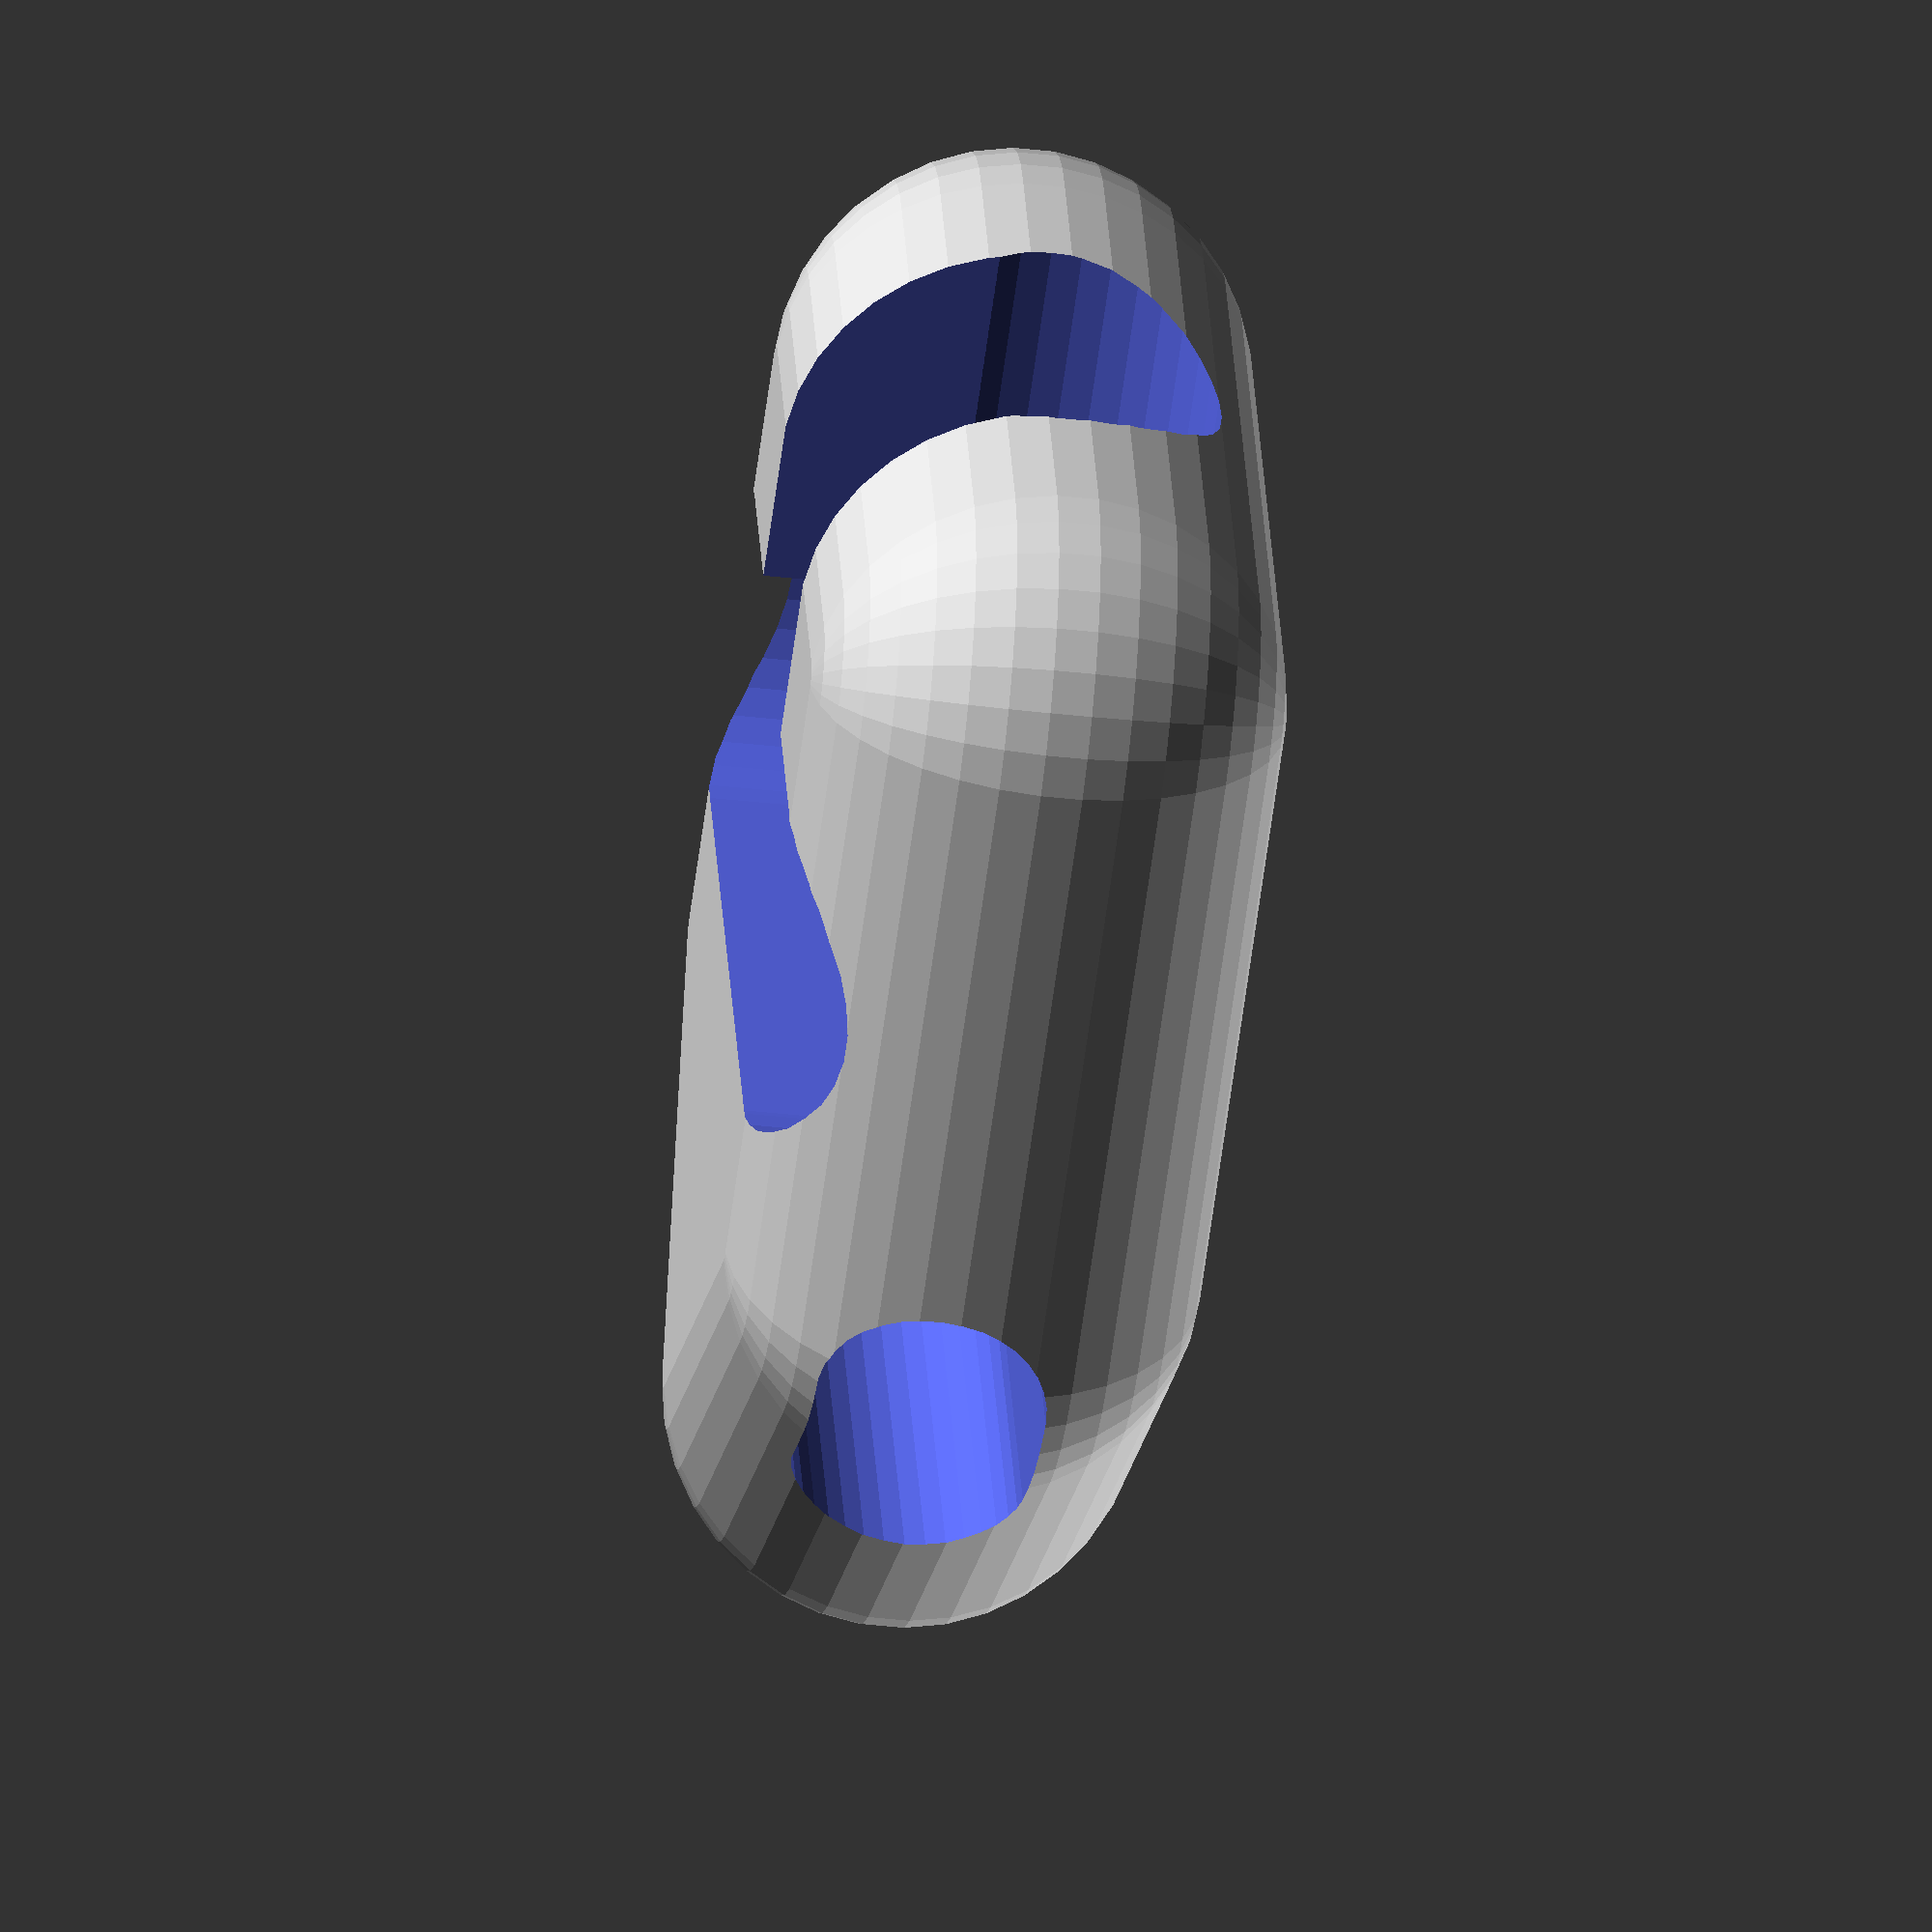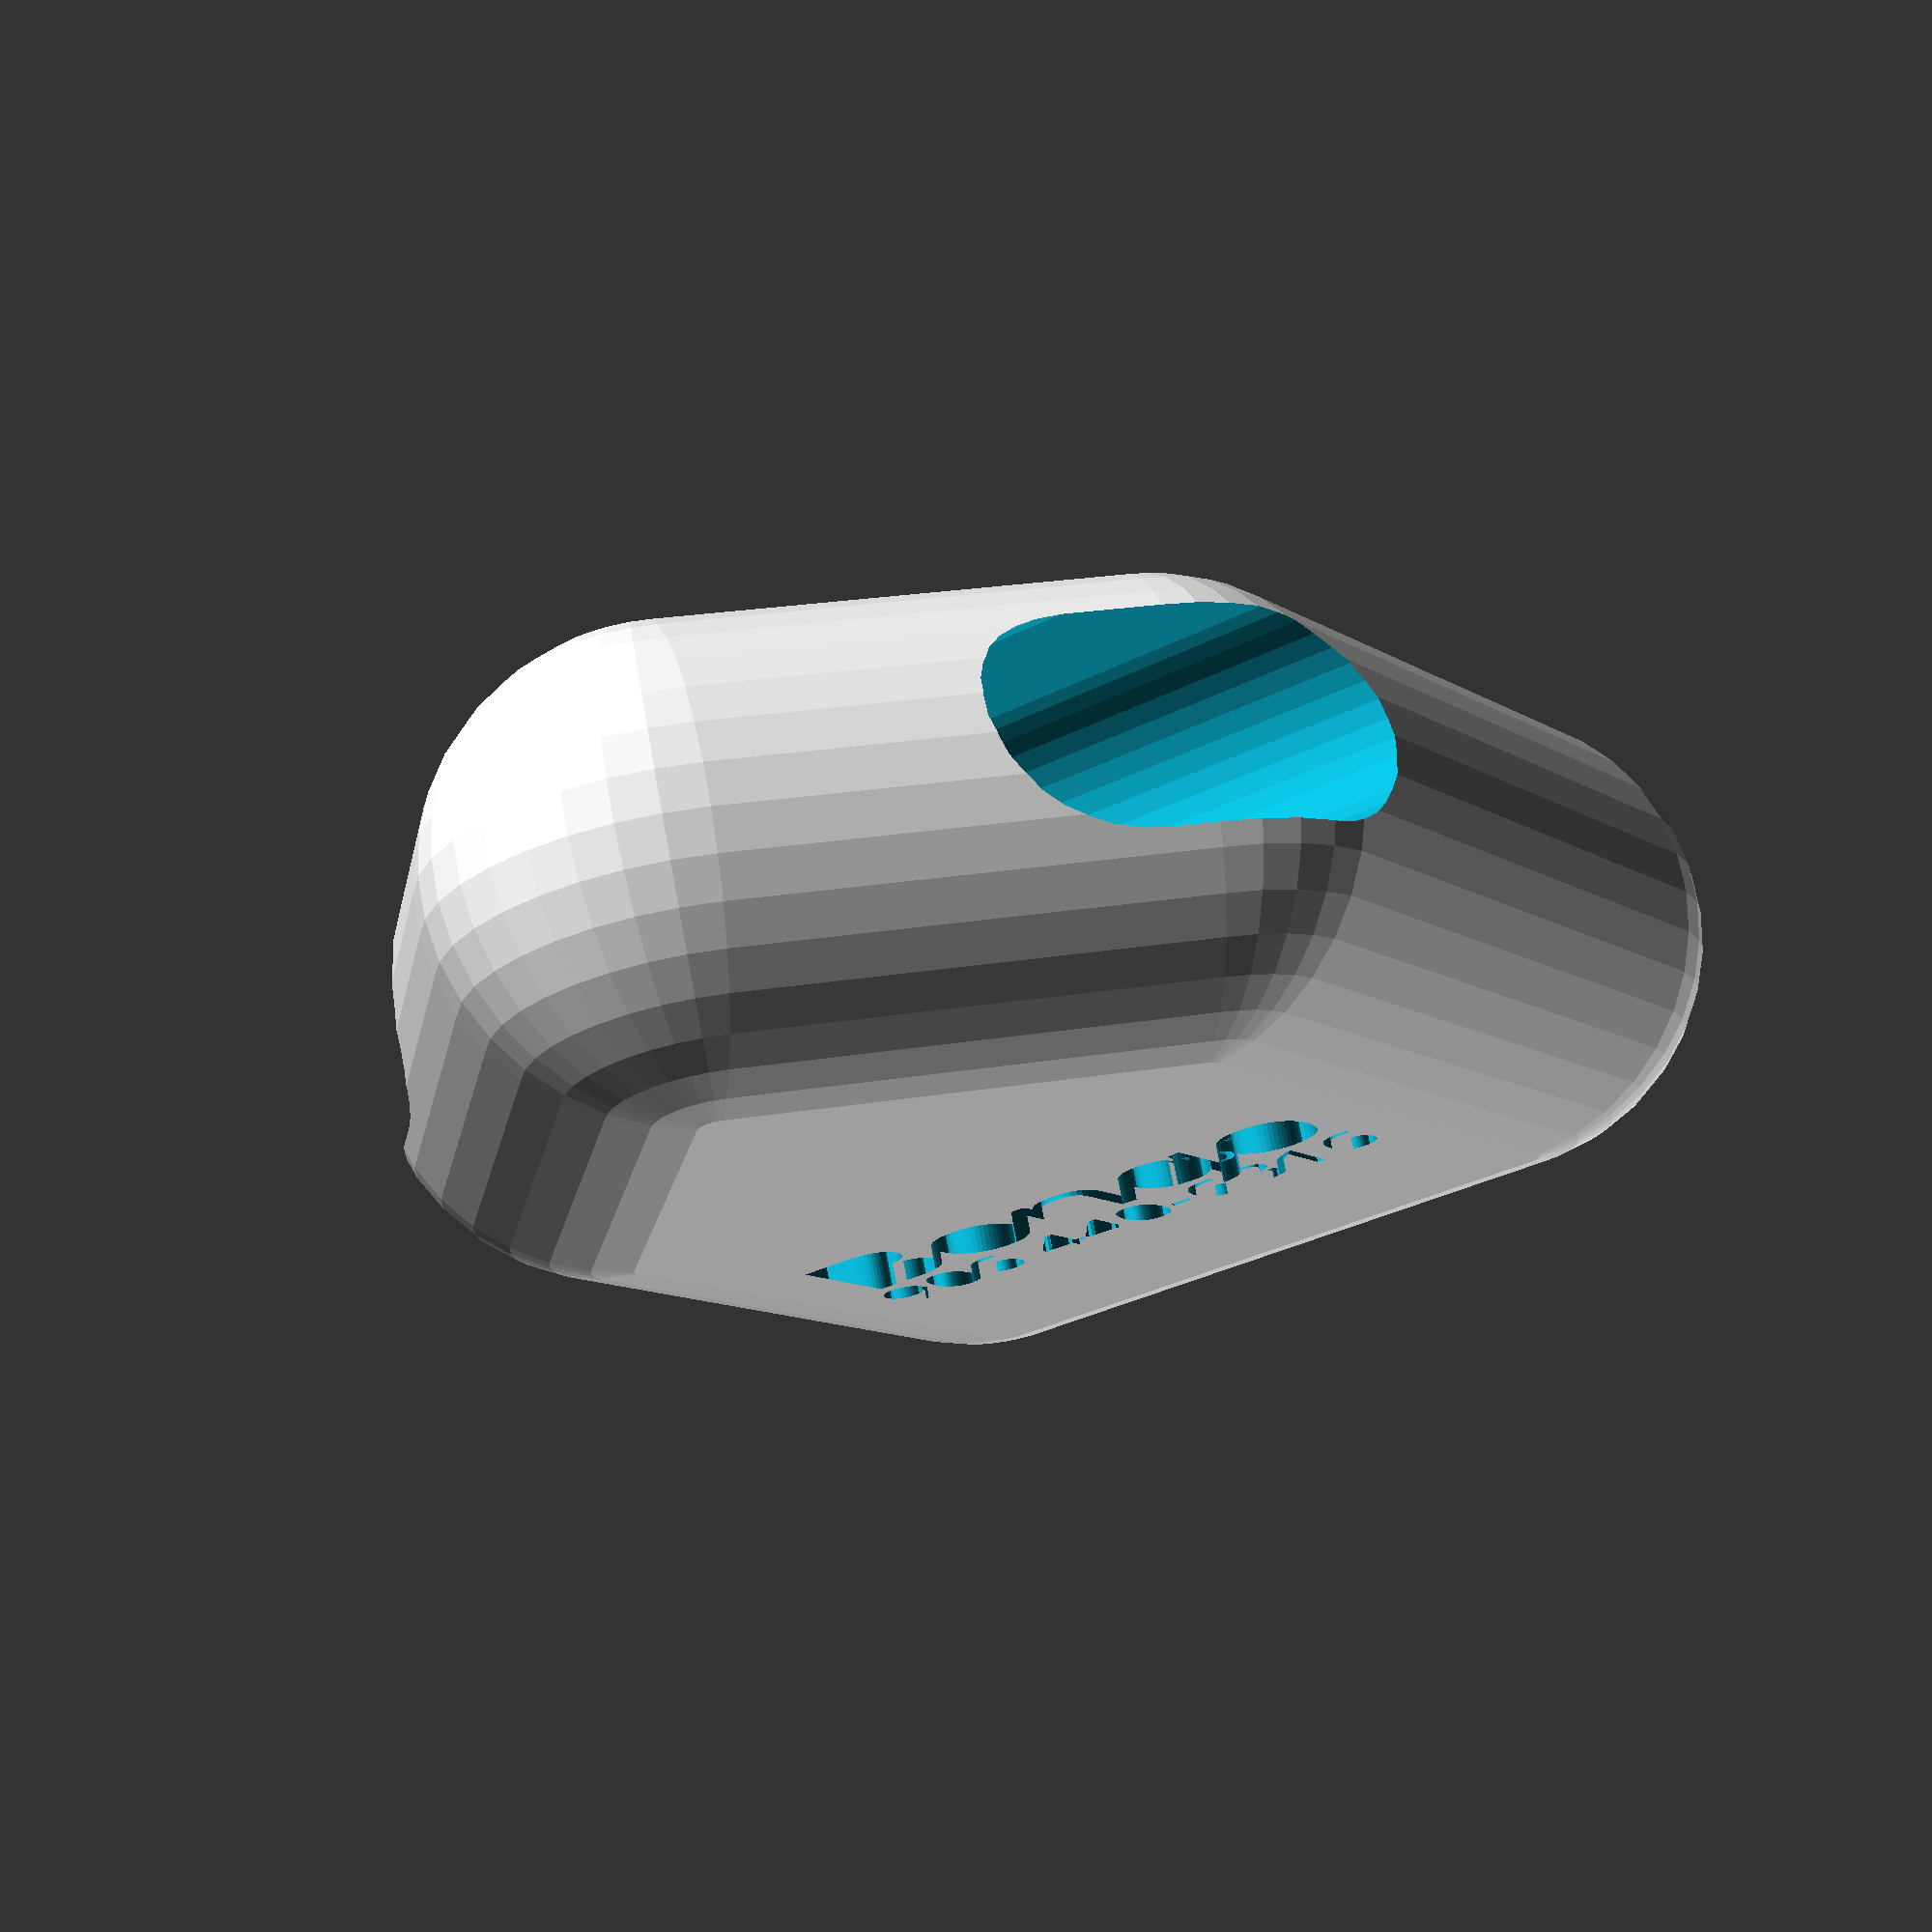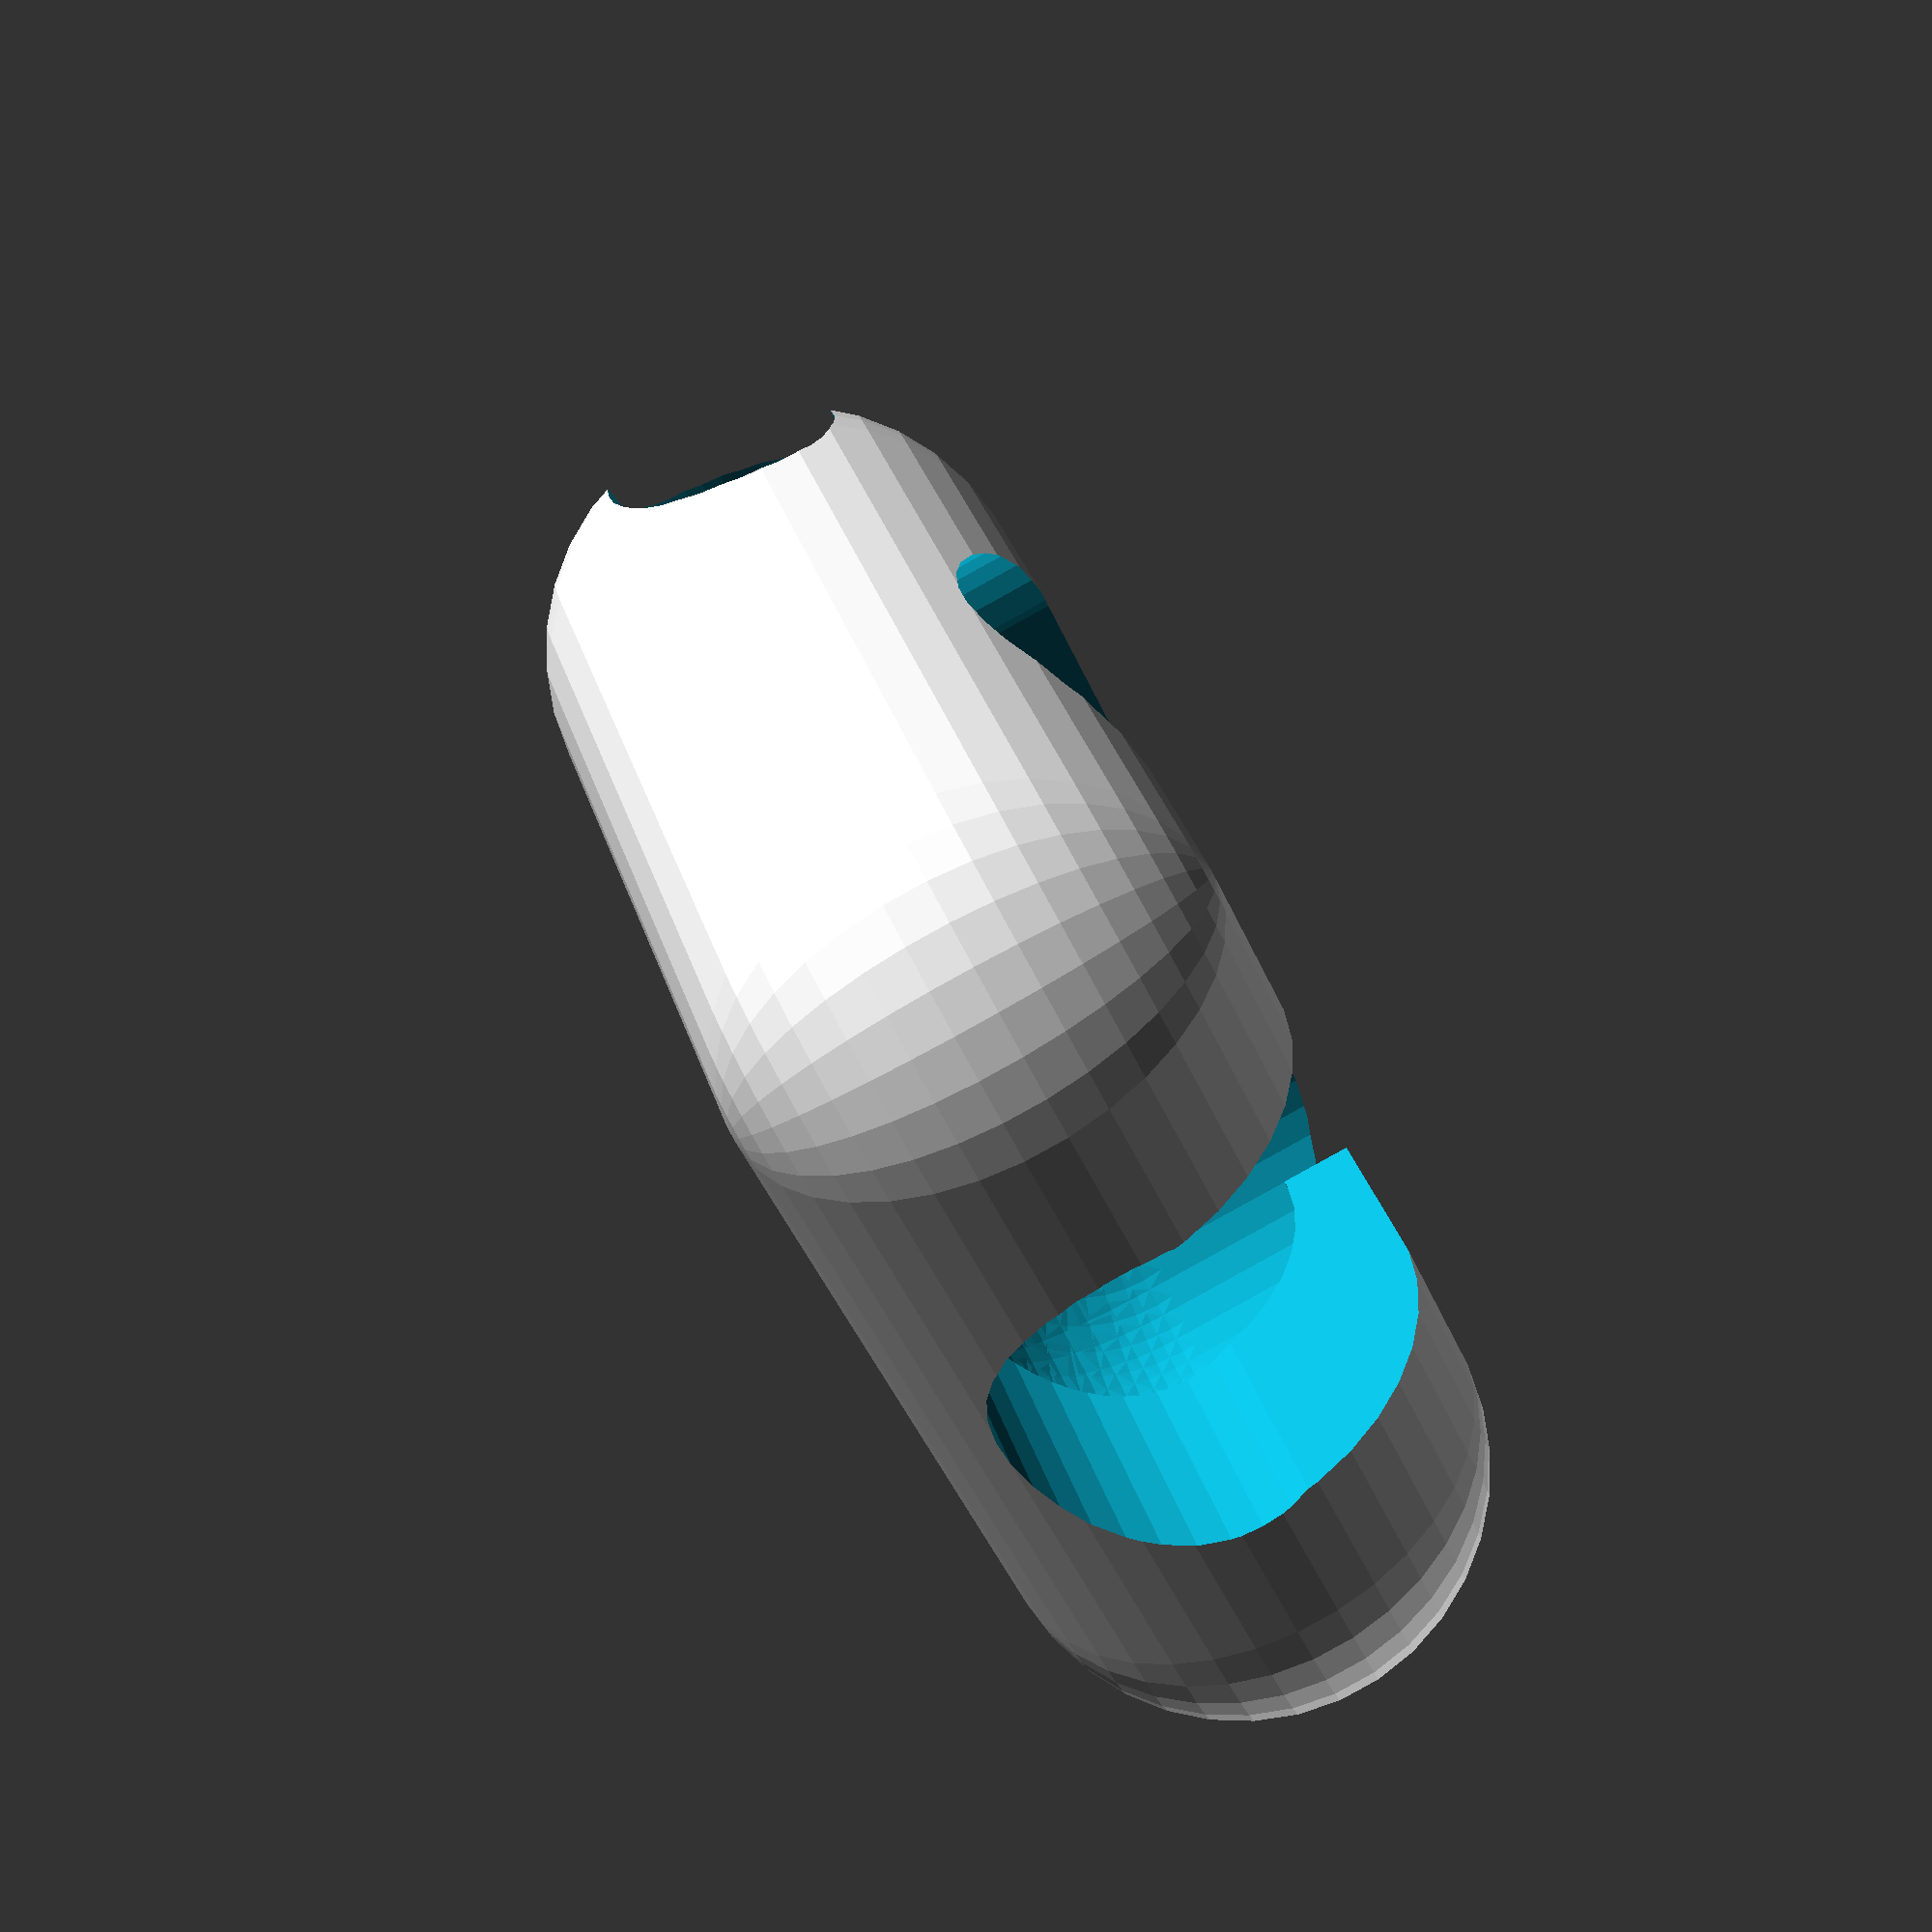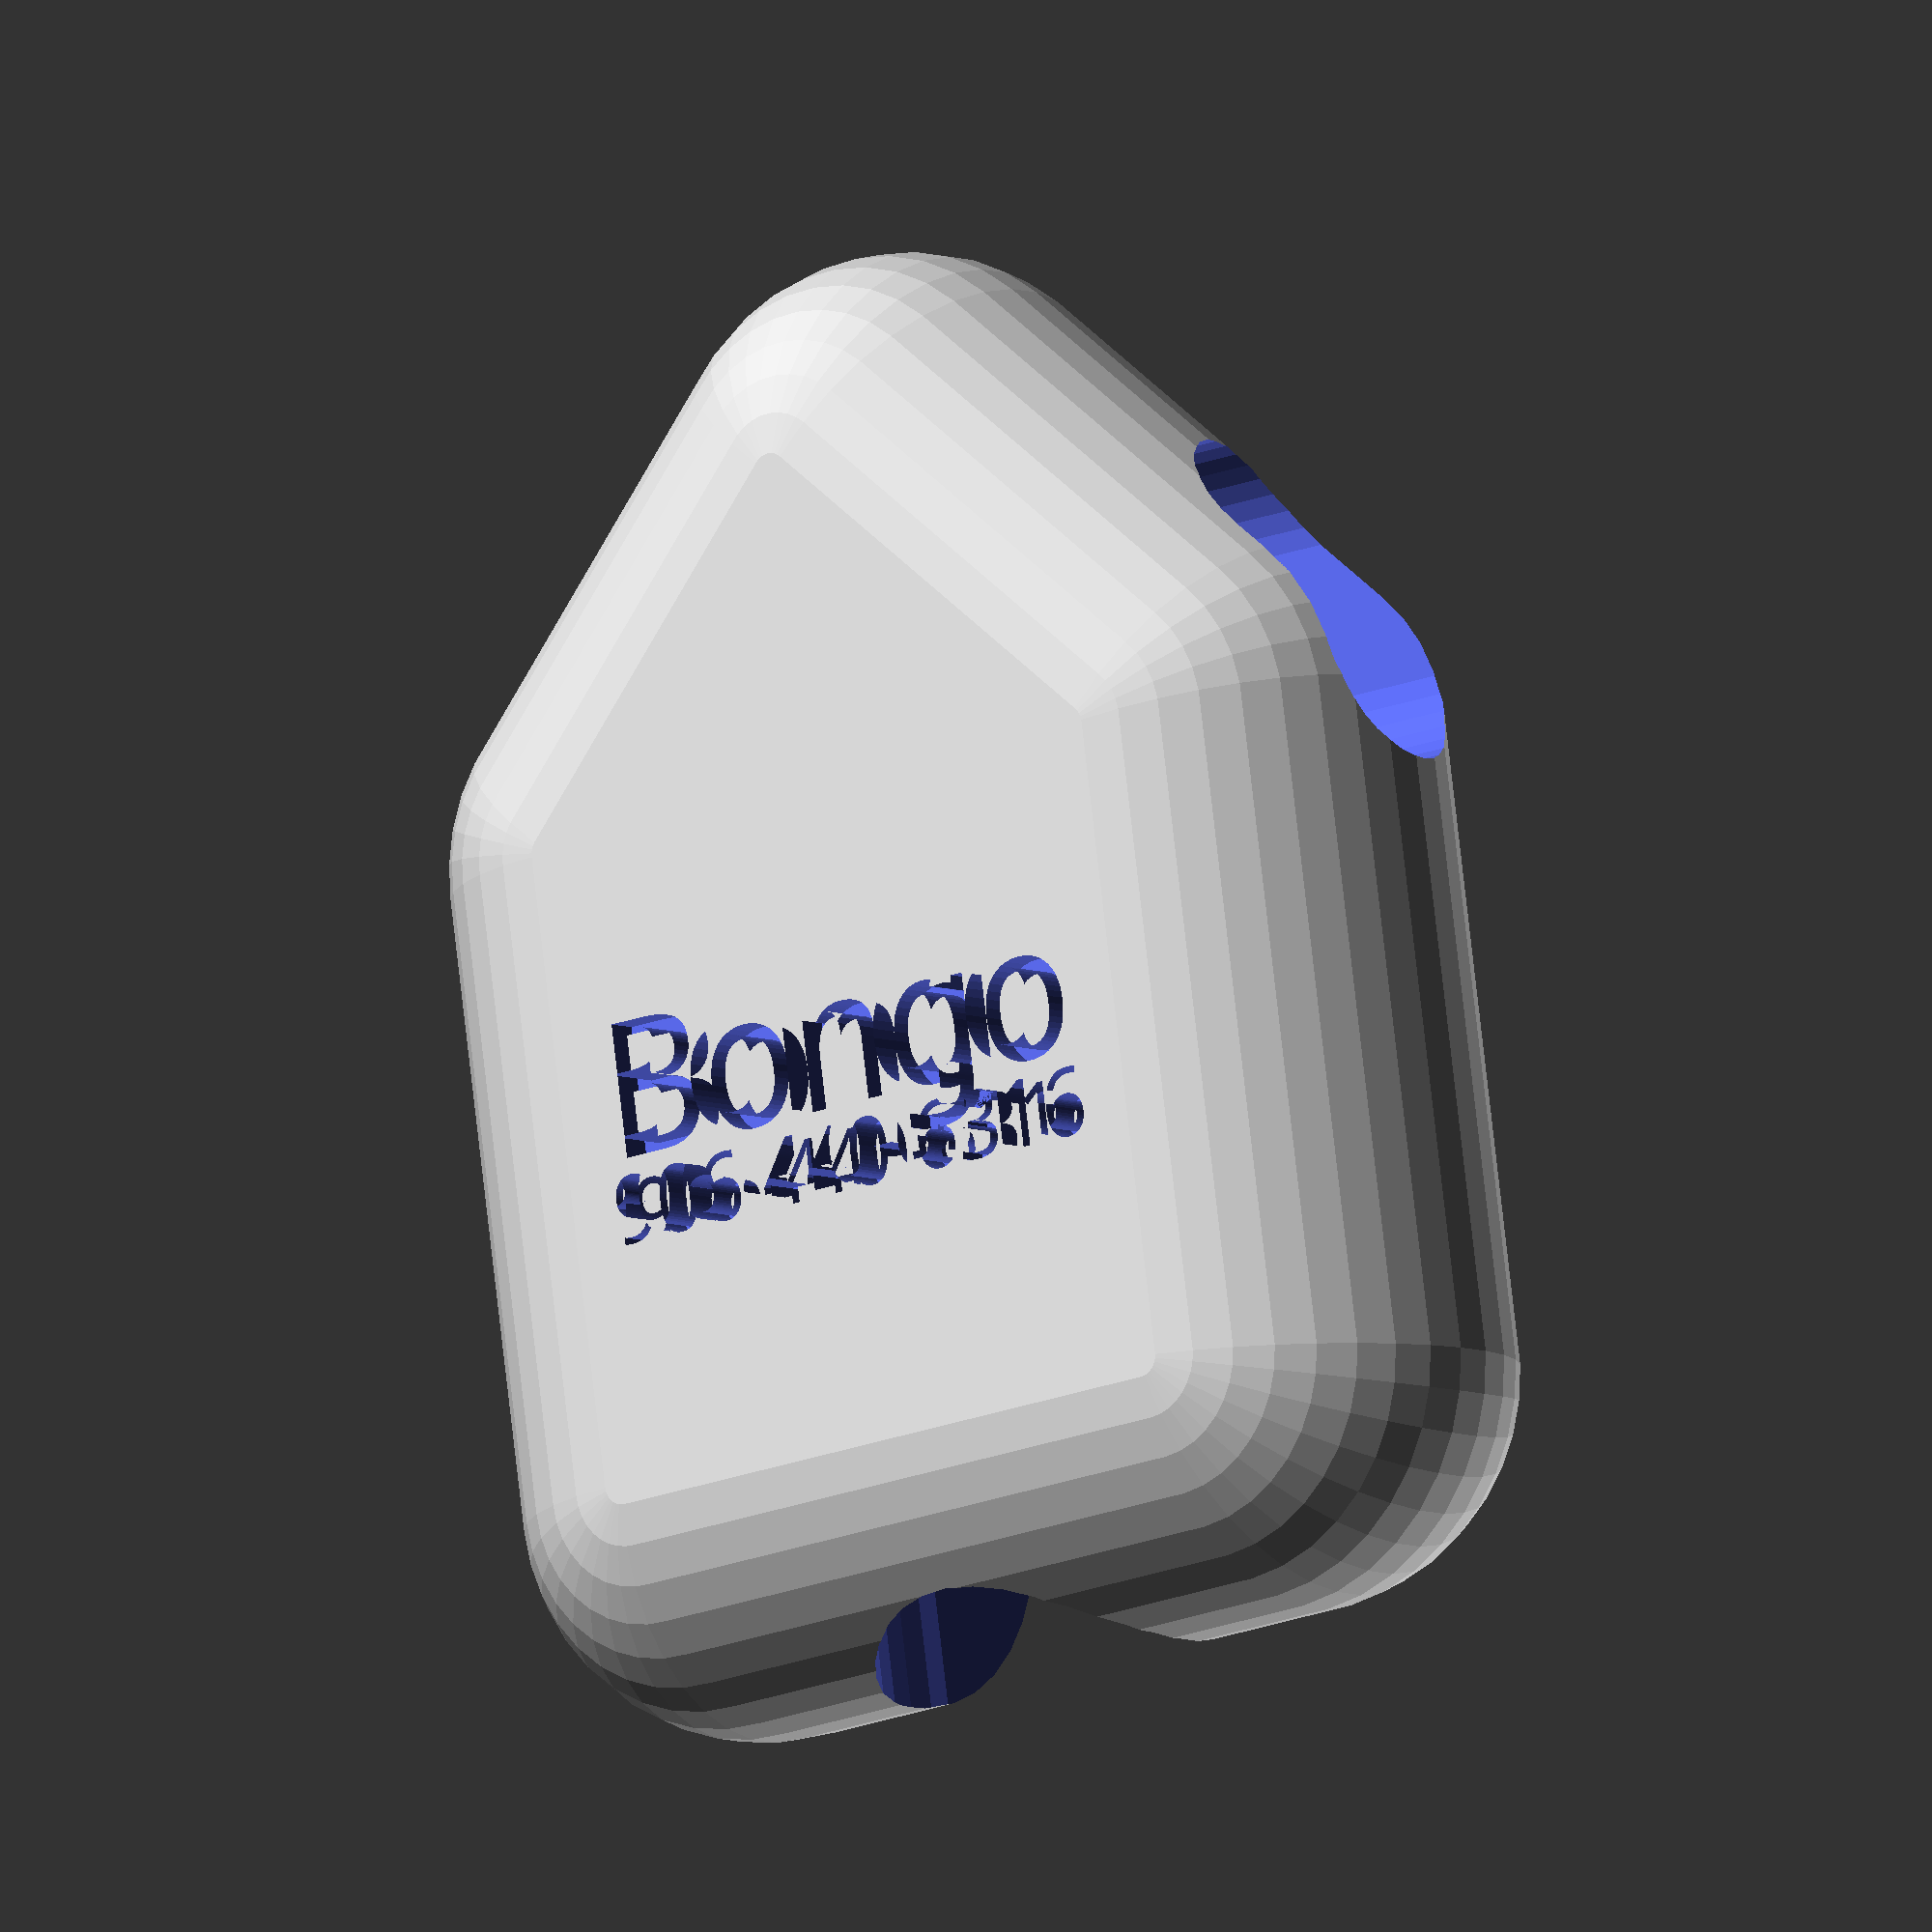
<openscad>
//cylinder height
ch=75;
//cylinder radius
cd=5;
hh=60;
$fn=35;
Namesize=4;
Name="Bongo";
Phone="906 440-6316";
Phonesize=2;
fonttype="Stencil";
module cylinder_begin(){
    union(){
        union(){
        hull()union(){
        cylinder(ch/2,cd,cd);
        translate([0,0,hh])sphere(5);}
        translate([-ch/8,0,0])rotate([0,90,0])cylinder(ch/4,cd,cd);
        }
        translate([-ch/8,0,0])sphere(5);
        translate([ch/8,0,0])sphere(5);
}}
module male_end(){
difference(){
cylinder_begin();
hull()union(){
    translate([0,0,hh*.9])rotate([0,90,0])cylinder(50,10/3,10/3,center=true);
    translate([0,0,hh*.95])rotate([0,90,0])cylinder(50,10/3,10/3,center=true);}}}
module snap_fit(){
difference(){
hull()union(){
translate([-ch/8,ch/8,0])sphere(7);
translate([-ch/8,-ch/8,0])sphere(7);
translate([ch/8,-ch/8,0])sphere(7);
translate([ch/8,ch/8,0])sphere(7);
translate([0,ch/4,0])sphere(7);
    }
hull()union(){
    translate([0,0,ch])male_end();
    male_end();}   
rotate([90,0,0])male_end();
translate([0,-5,0])rotate([90,0,0])male_end();    
translate([0,-4,0])rotate([90,0,0])male_end(); 
translate([0,-3,0])rotate([90,0,0])male_end(); 
translate([0,-2,0])rotate([90,0,0])male_end(); 
translate([0,-1,0])rotate([90,0,0])male_end(); 
translate([0,-ch/2,7-cd/2])cube([cd*1.9,ch,cd*1.5],center=true);}}
module custom_text(){
difference(){
    rotate([0,0,180])translate([0,0,6])snap_fit();
    translate(0,-2.5,0)rotate([180,0,0])linear_extrude(height=(2))text(Name,font=fonttype,size=Namesize,halign="center");   
    translate([0,2.5,0])rotate([180,0,0])linear_extrude(height=(2))text(Phone,font=fonttype,size=Phonesize,halign="center");   
}
}
difference(){
custom_text();

    hull()union(){
    translate([-20,-15,7])rotate([0,90,0])cylinder(40,10/3,10/3);
    translate([-20,-11,7])rotate([0,90,0])cylinder(40,10/3,10/3);}}
</openscad>
<views>
elev=219.2 azim=248.0 roll=98.1 proj=o view=solid
elev=108.1 azim=34.0 roll=10.4 proj=p view=solid
elev=267.7 azim=325.1 roll=241.1 proj=p view=wireframe
elev=185.6 azim=8.1 roll=323.9 proj=o view=solid
</views>
